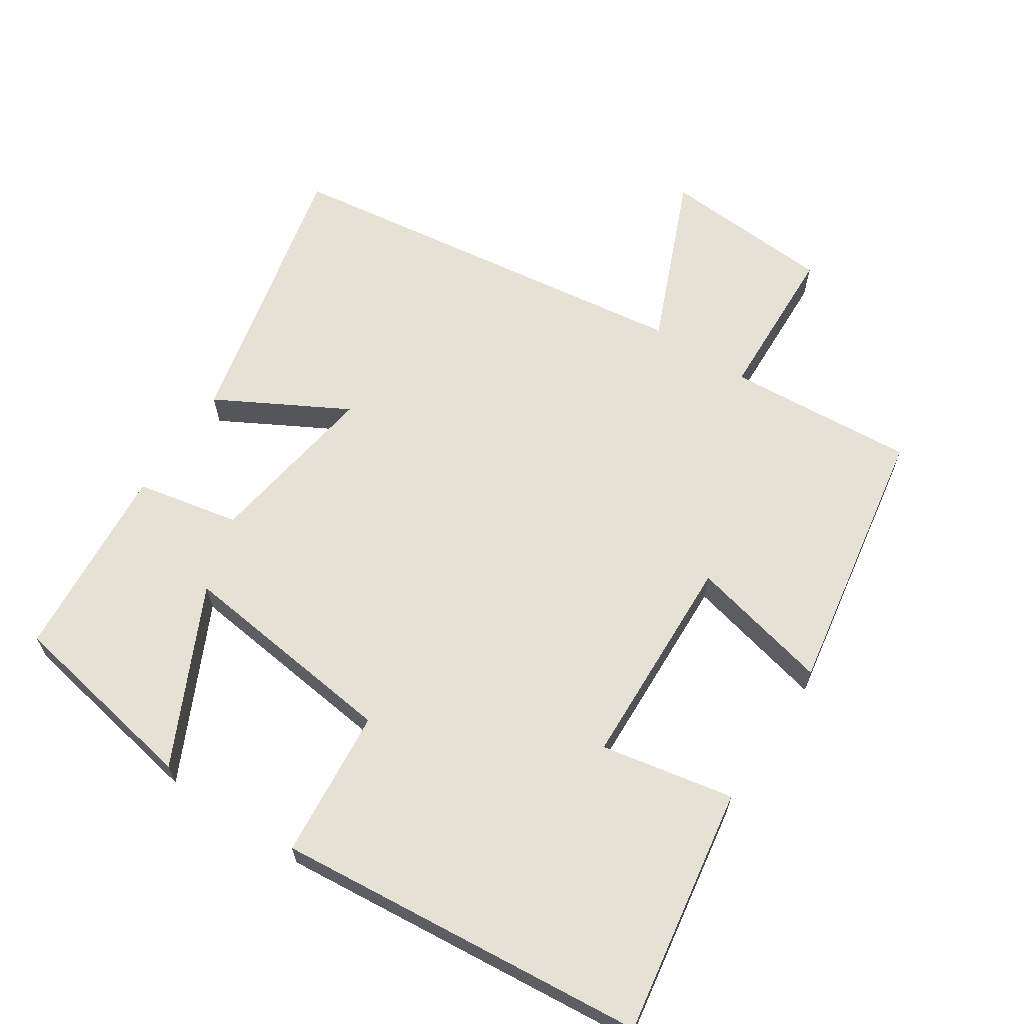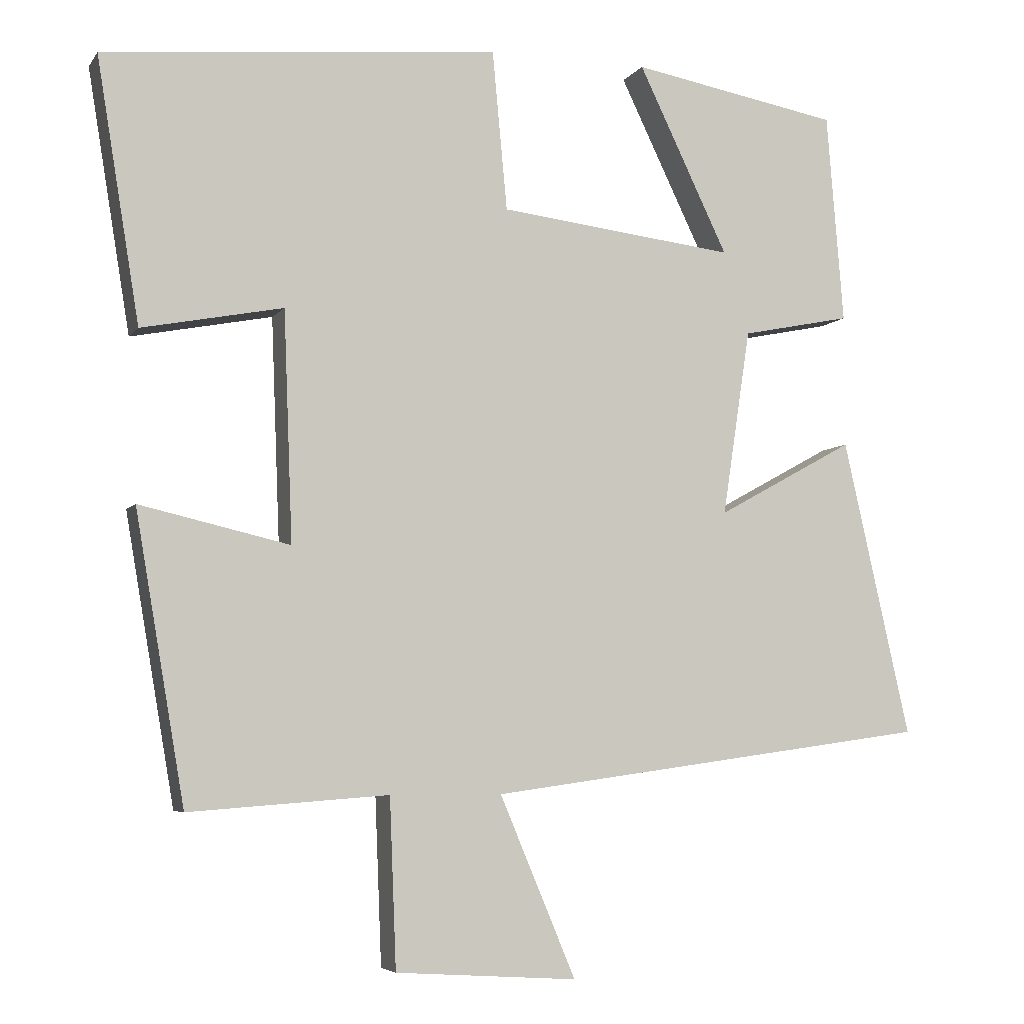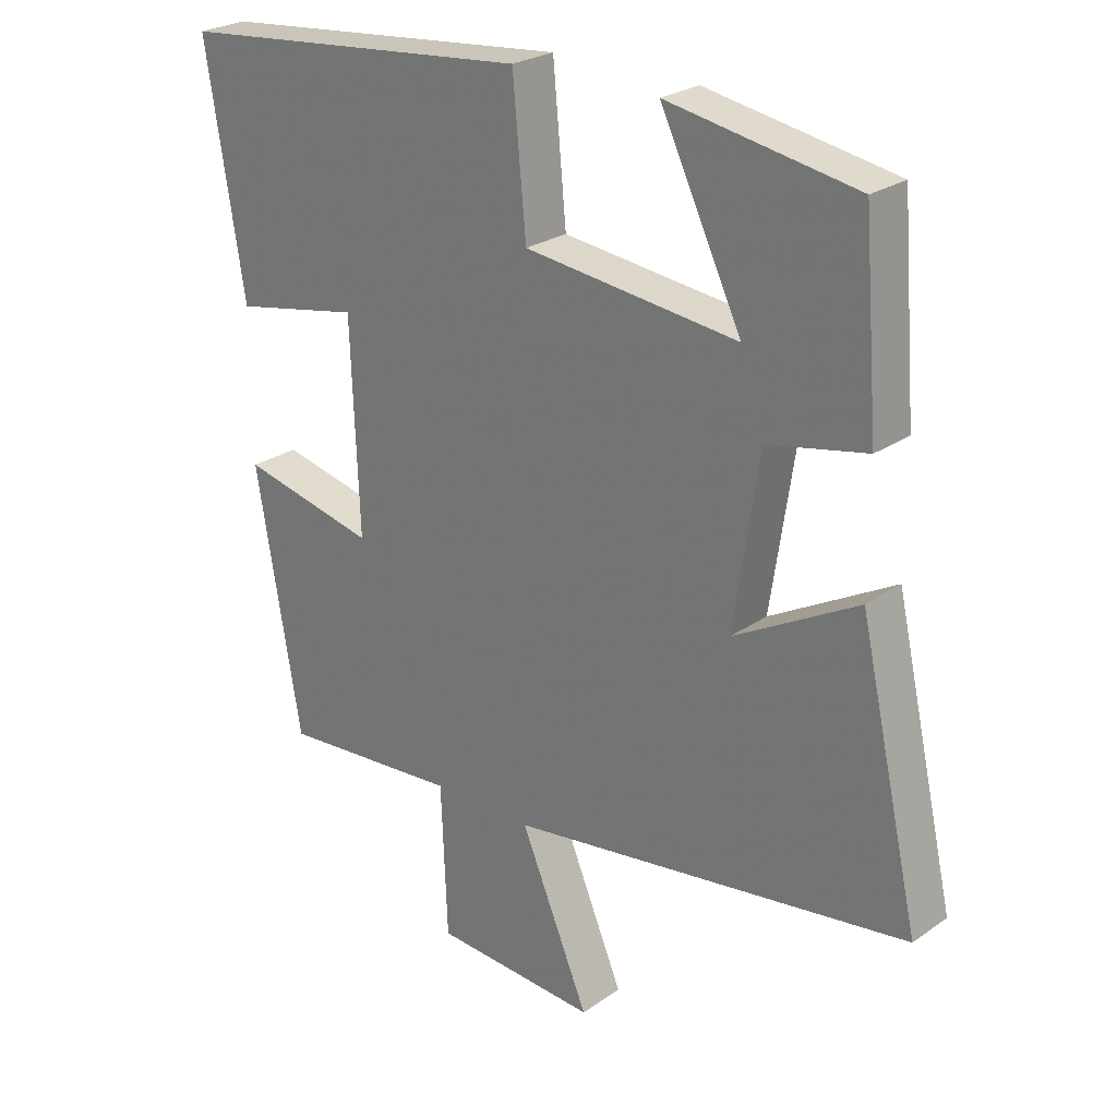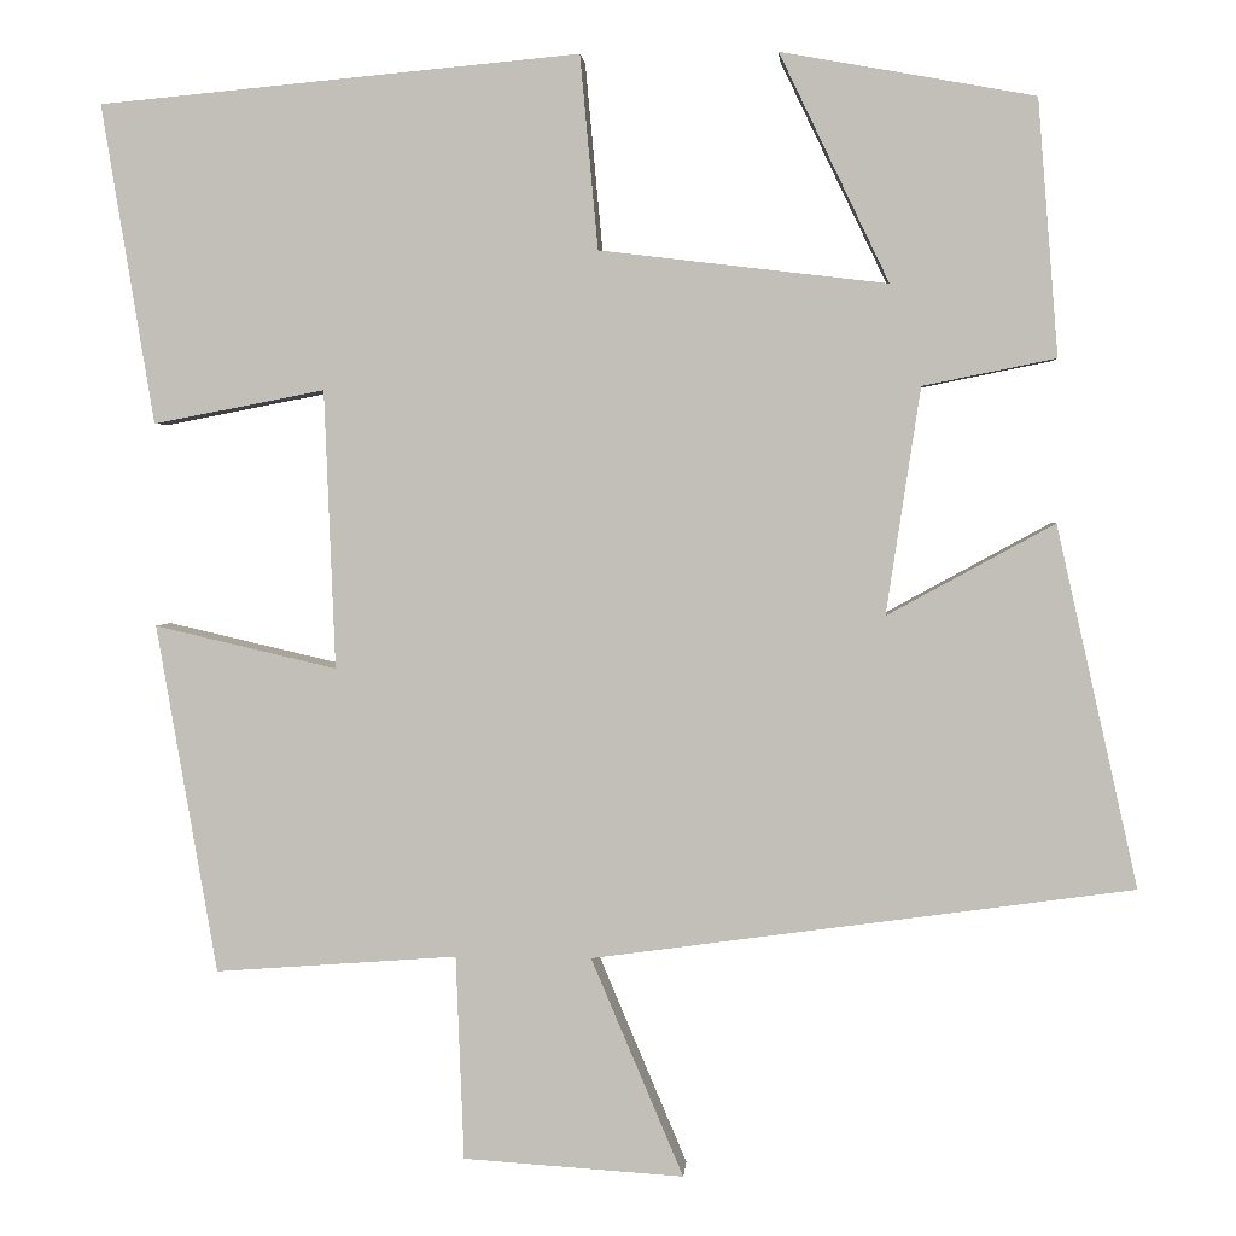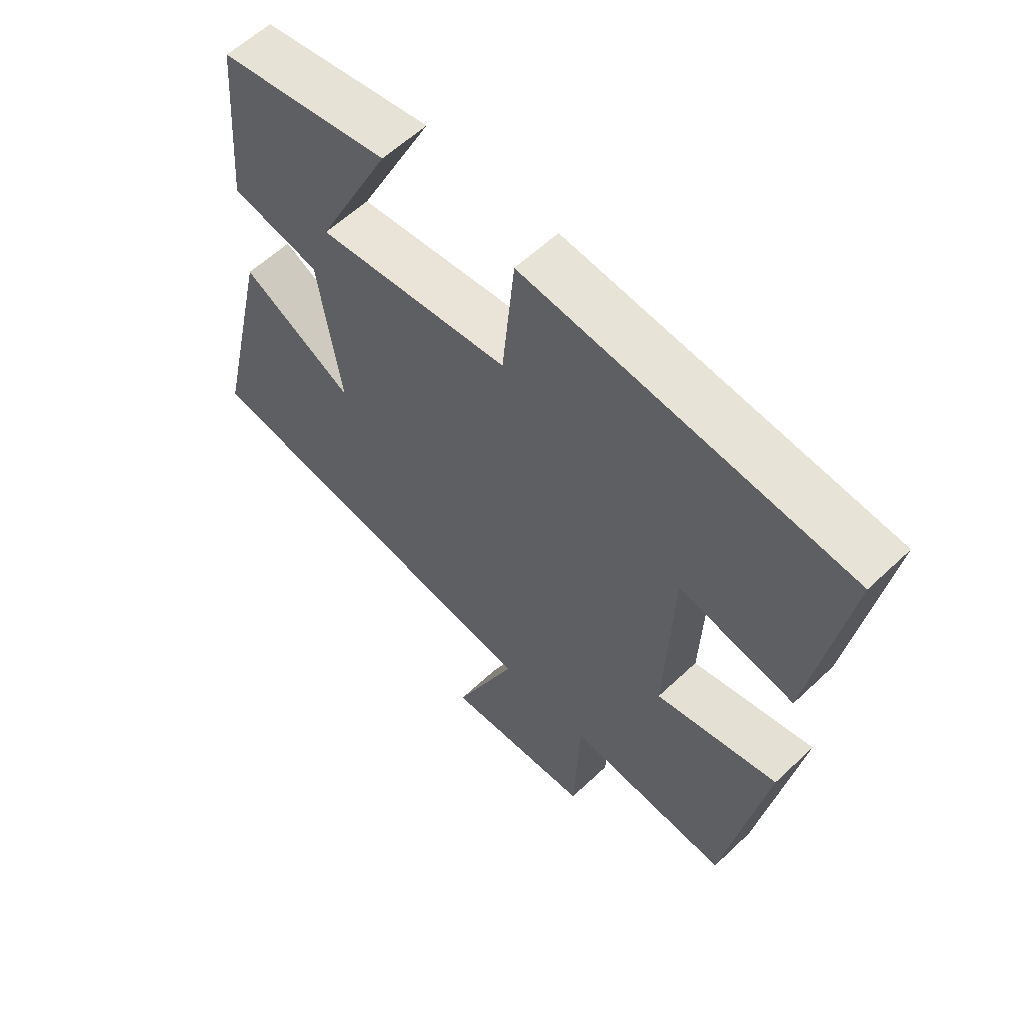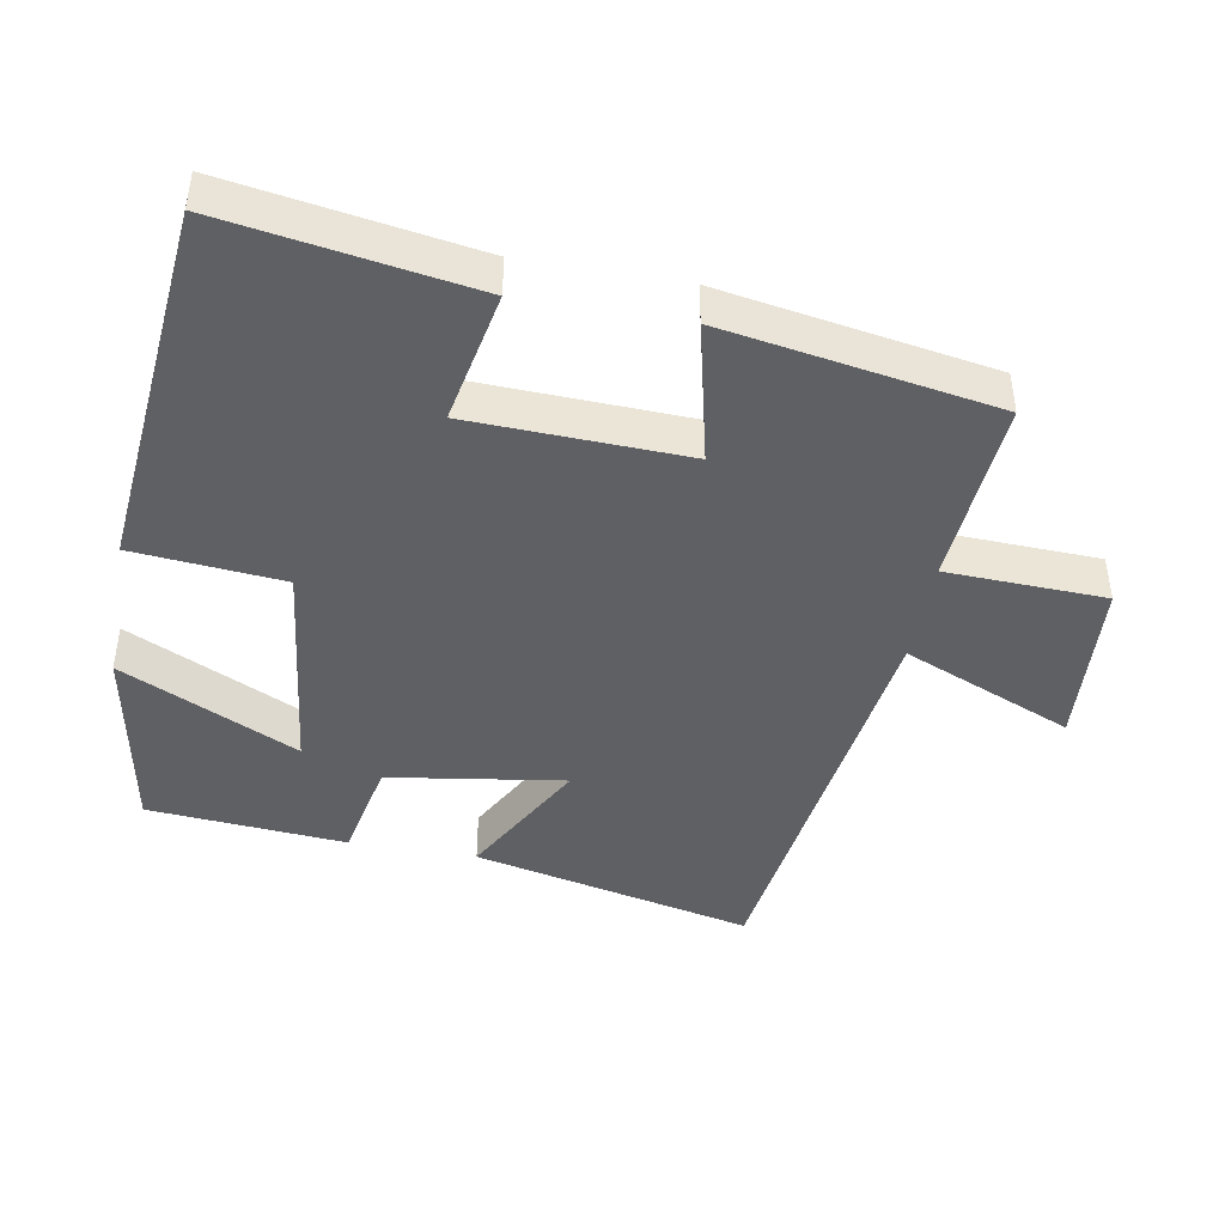
<metadata>
{"format":"obj","ext":"obj","renderer":"f3d","projection":"perspective","resolution":1024,"background":"white","views":[{"elev":64.4,"azim":33.4,"up":"+Y"},{"elev":-5.5,"azim":161.1,"up":"+Z"},{"elev":25.1,"azim":-138.3,"up":"+Z"},{"elev":2.7,"azim":-175.8,"up":"+Z"},{"elev":59.2,"azim":45.8,"up":"+Z"},{"elev":-43.8,"azim":79.9,"up":"+Y"}]}
</metadata>
<code>
v -0.477 0.07 0.449
v -0.195 0.07 0.5
v -0.317 0.07 0.247
v 0.003 0.07 0.285
v 0.023 0.07 0.5
v 0.558 0.07 0.45
v 0.5 0.07 0.095
v 0.309 0.07 0.132
v 0.297 0.07 -0.178
v 0.5 0.07 -0.131
v 0.433 0.07 -0.52
v 0.163 0.07 -0.5
v 0.154 0.07 -0.728
v -0.092 0.07 -0.744
v 0.011 0.07 -0.5
v -0.591 0.07 -0.417
v -0.5 0.07 -0.015
v -0.314 0.07 -0.117
v -0.352 0.07 0.135
v -0.5 0.07 0.165
v -0.477 0 0.449
v -0.195 0 0.5
v -0.317 0 0.247
v 0.003 0 0.285
v 0.023 0 0.5
v 0.558 0 0.45
v 0.5 0 0.095
v 0.309 0 0.132
v 0.297 0 -0.178
v 0.5 0 -0.131
v 0.433 0 -0.52
v 0.163 0 -0.5
v 0.154 0 -0.728
v -0.092 0 -0.744
v 0.011 0 -0.5
v -0.591 0 -0.417
v -0.5 0 -0.015
v -0.314 0 -0.117
v -0.352 0 0.135
v -0.5 0 0.165
f 19 20 1
f 15 16 17 18
f 15 18 19
f 12 13 14 15
f 12 15 19 1
f 9 10 11 12
f 8 9 12
f 5 6 7 8
f 4 5 8 12
f 3 4 12
f 1 2 3
f 1 3 12
f 21 40 39
f 38 37 36 35
f 39 38 35
f 35 34 33 32
f 21 39 35 32
f 32 31 30 29
f 32 29 28
f 28 27 26 25
f 32 28 25 24
f 32 24 23
f 23 22 21
f 32 23 21
f 1 21 22 2
f 2 22 23 3
f 3 23 24 4
f 4 24 25 5
f 5 25 26 6
f 6 26 27 7
f 7 27 28 8
f 8 28 29 9
f 9 29 30 10
f 10 30 31 11
f 11 31 32 12
f 12 32 33 13
f 13 33 34 14
f 14 34 35 15
f 15 35 36 16
f 16 36 37 17
f 17 37 38 18
f 18 38 39 19
f 19 39 40 20
f 20 40 21 1

</code>
